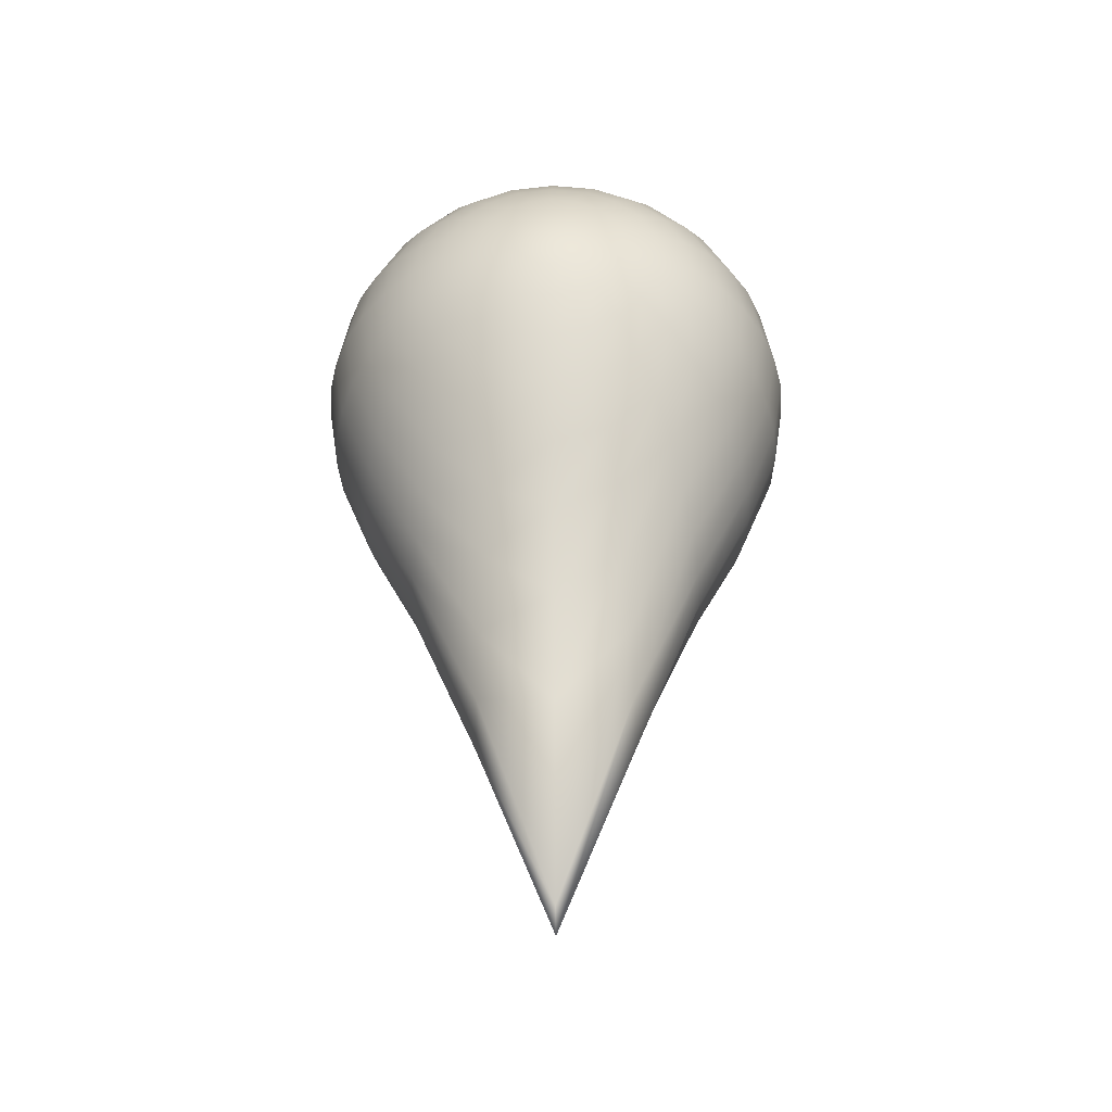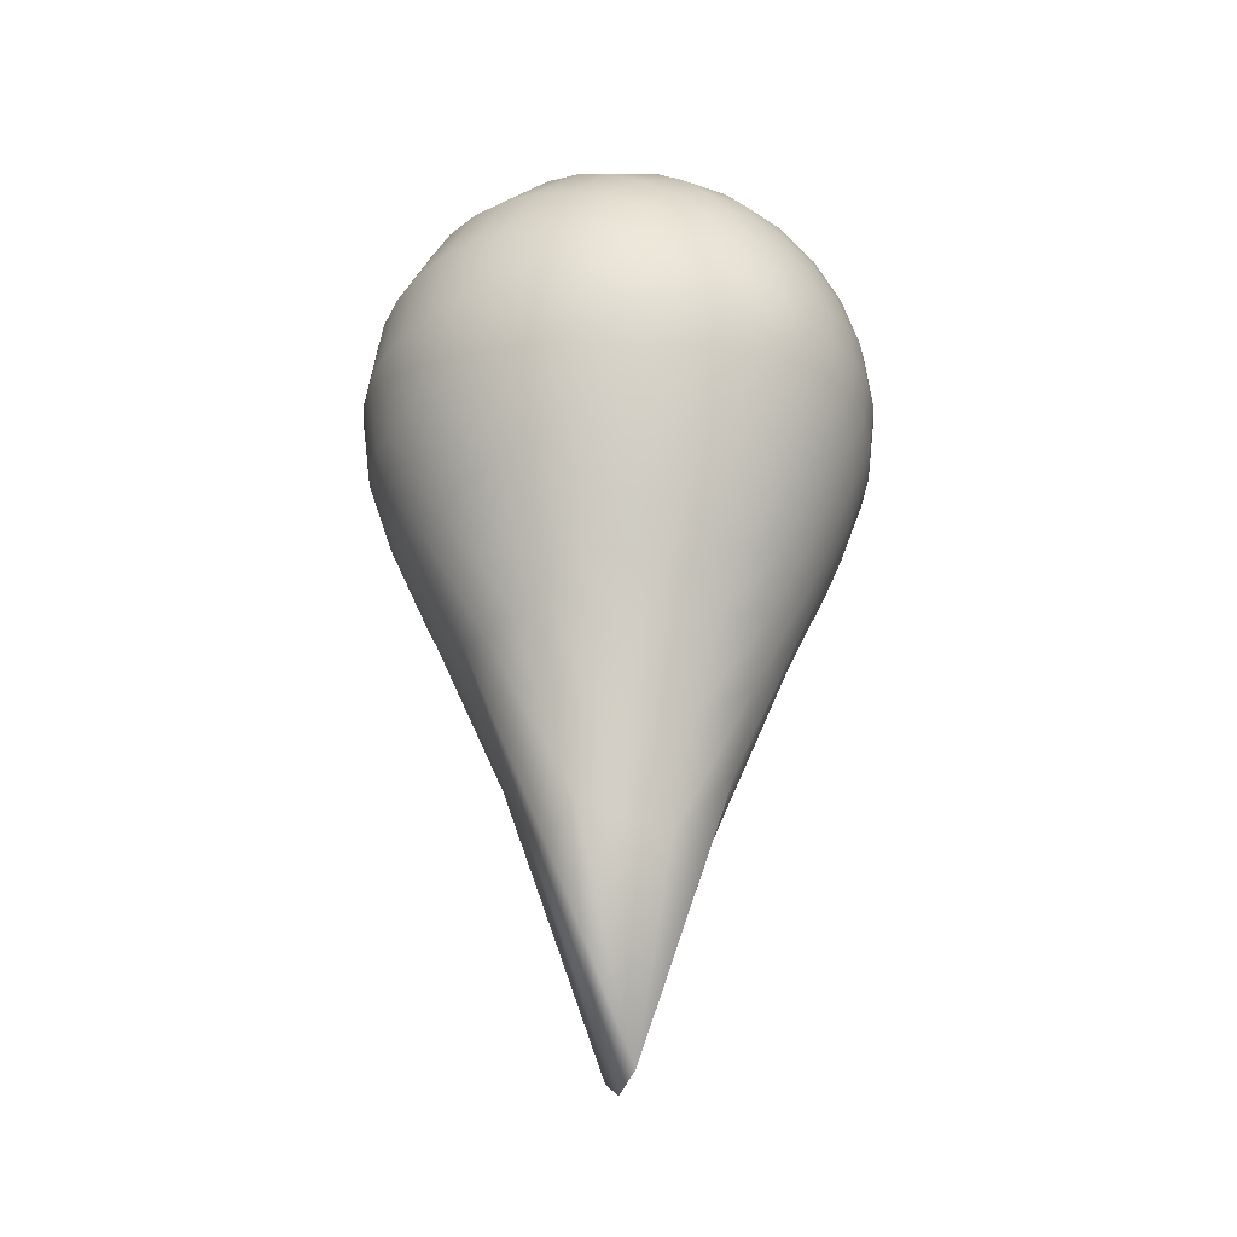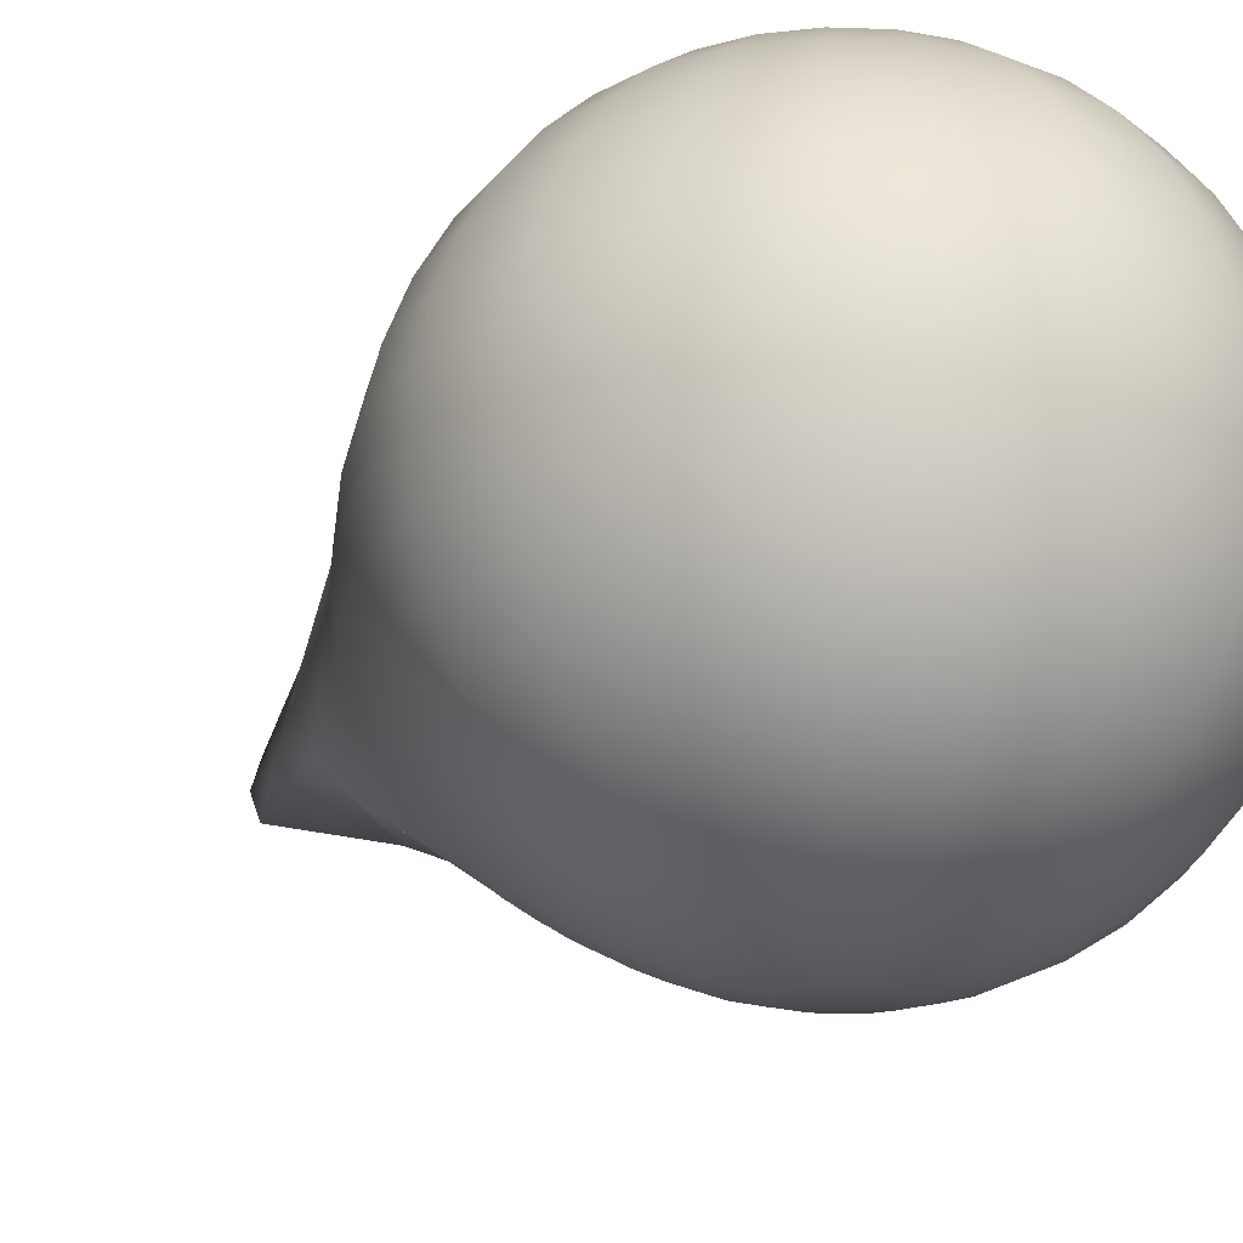
<metadata>
{"format":"obj","ext":"obj","renderer":"f3d","projection":"perspective","resolution":1024,"background":"white","views":[{"elev":-42.9,"azim":1.1,"up":"+Z"},{"elev":-30.4,"azim":-36.1,"up":"+Z"},{"elev":-16.0,"azim":-31.1,"up":"+Y"}]}
</metadata>
<code>
g default
v 0.03613 -0.2779 -0.01174
v 0.03073 -0.2779 -0.02233
v 0.02233 -0.2779 -0.03073
v 0.01174 -0.2779 -0.03613
v 0 -0.2779 -0.03799
v -0.01174 -0.2779 -0.03613
v -0.02233 -0.2779 -0.03073
v -0.03073 -0.2779 -0.02233
v -0.03613 -0.2779 -0.01174
v -0.03799 -0.2779 0
v -0.03613 -0.2779 0.01174
v -0.03073 -0.2779 0.02233
v -0.02233 -0.2779 0.03073
v -0.01174 -0.2779 0.03613
v 0 -0.2779 0.03799
v 0.01174 -0.2779 0.03613
v 0.02233 -0.2779 0.03073
v 0.03073 -0.2779 0.02233
v 0.03613 -0.2779 0.01174
v 0.03799 -0.2779 0
v 0.07137 -0.269 -0.02319
v 0.06071 -0.269 -0.04411
v 0.04411 -0.269 -0.06071
v 0.02319 -0.269 -0.07137
v 0 -0.269 -0.07521
v -0.02319 -0.269 -0.07137
v -0.04411 -0.269 -0.06071
v -0.06071 -0.269 -0.04411
v -0.07137 -0.269 -0.02319
v -0.07505 -0.269 0
v -0.07137 -0.269 0.02319
v -0.06071 -0.269 0.04411
v -0.04411 -0.269 0.06071
v -0.02319 -0.269 0.07137
v 0 -0.269 0.07505
v 0.02319 -0.269 0.07137
v 0.04411 -0.269 0.06071
v 0.06071 -0.269 0.04411
v 0.07137 -0.269 0.02319
v 0.07505 -0.269 0
v 0.1049 -0.2544 -0.03407
v 0.0892 -0.2544 -0.06481
v 0.06481 -0.2544 -0.09078
v 0.03407 -0.2544 -0.1098
v 0 -0.2544 -0.1169
v -0.03407 -0.2544 -0.1098
v -0.06481 -0.2544 -0.09078
v -0.0892 -0.2544 -0.06481
v -0.1049 -0.2544 -0.03407
v -0.1103 -0.2544 0
v -0.1049 -0.2544 0.03407
v -0.0892 -0.2544 0.06481
v -0.06481 -0.2544 0.0892
v -0.03407 -0.2544 0.1049
v 0 -0.2544 0.1103
v 0.03407 -0.2544 0.1049
v 0.06481 -0.2544 0.0892
v 0.0892 -0.2544 0.06481
v 0.1049 -0.2544 0.03407
v 0.1103 -0.2544 0
v 0.1358 -0.2345 -0.04411
v 0.1155 -0.2345 -0.08478
v 0.0839 -0.2345 -0.124
v 0.04411 -0.2345 -0.1542
v 0 -0.2345 -0.1656
v -0.04411 -0.2345 -0.1542
v -0.0839 -0.2345 -0.124
v -0.1155 -0.2345 -0.08478
v -0.1358 -0.2345 -0.04411
v -0.1427 -0.2345 0
v -0.1358 -0.2345 0.04411
v -0.1155 -0.2345 0.0839
v -0.0839 -0.2345 0.1155
v -0.04411 -0.2345 0.1358
v 0 -0.2345 0.1427
v 0.04411 -0.2345 0.1358
v 0.0839 -0.2345 0.1155
v 0.1155 -0.2345 0.0839
v 0.1358 -0.2345 0.04411
v 0.1427 -0.2345 0
v 0.1633 -0.2097 -0.05307
v 0.1389 -0.2097 -0.1049
v 0.1009 -0.2097 -0.1593
v 0.05307 -0.2097 -0.2026
v 0 -0.2097 -0.2193
v -0.05307 -0.2097 -0.2026
v -0.1009 -0.2097 -0.1593
v -0.1389 -0.2097 -0.1049
v -0.1633 -0.2097 -0.05307
v -0.1717 -0.2097 0
v -0.1633 -0.2097 0.05307
v -0.1389 -0.2097 0.1009
v -0.1009 -0.2097 0.1389
v -0.05307 -0.2097 0.1633
v 0 -0.2097 0.1717
v 0.05307 -0.2097 0.1633
v 0.1009 -0.2097 0.1389
v 0.1389 -0.2097 0.1009
v 0.1633 -0.2097 0.05307
v 0.1717 -0.2097 0
v 0.1869 -0.1807 -0.06071
v 0.1589 -0.1807 -0.124
v 0.1155 -0.1807 -0.1943
v 0.06071 -0.1807 -0.252
v 0 -0.1807 -0.2765
v -0.06071 -0.1807 -0.252
v -0.1155 -0.1807 -0.1943
v -0.1589 -0.1807 -0.124
v -0.1869 -0.1807 -0.06071
v -0.1965 -0.1807 0
v -0.1869 -0.1807 0.06071
v -0.1589 -0.1807 0.1155
v -0.1155 -0.1807 0.1589
v -0.06071 -0.1807 0.1869
v 0 -0.1807 0.1965
v 0.06071 -0.1807 0.1869
v 0.1155 -0.1807 0.1589
v 0.1589 -0.1807 0.1155
v 0.1869 -0.1807 0.06071
v 0.1965 -0.1807 0
v 0.2058 -0.1482 -0.06687
v 0.1751 -0.1482 -0.1409
v 0.1272 -0.1482 -0.2262
v 0.06687 -0.1482 -0.3091
v 0 -0.1482 -0.358
v -0.06687 -0.1482 -0.3091
v -0.1272 -0.1482 -0.2262
v -0.1751 -0.1482 -0.1409
v -0.2058 -0.1482 -0.06687
v -0.2164 -0.1482 0
v -0.2058 -0.1482 0.06687
v -0.1751 -0.1482 0.1272
v -0.1272 -0.1482 0.1751
v -0.06687 -0.1482 0.2058
v 0 -0.1482 0.2164
v 0.06687 -0.1482 0.2058
v 0.1272 -0.1482 0.1751
v 0.1751 -0.1482 0.1272
v 0.2058 -0.1482 0.06687
v 0.2164 -0.1482 0
v 0.2197 -0.113 -0.07137
v 0.1869 -0.113 -0.1542
v 0.1358 -0.113 -0.252
v 0.07137 -0.113 -0.3755
v 0 -0.113 -0.4566
v -0.07137 -0.113 -0.3755
v -0.1358 -0.113 -0.252
v -0.1869 -0.113 -0.1542
v -0.2197 -0.113 -0.07137
v -0.231 -0.113 0
v -0.2197 -0.113 0.07137
v -0.1869 -0.113 0.1358
v -0.1358 -0.113 0.1869
v -0.07137 -0.113 0.2197
v 0 -0.113 0.231
v 0.07137 -0.113 0.2197
v 0.1358 -0.113 0.1869
v 0.1869 -0.113 0.1358
v 0.2197 -0.113 0.07137
v 0.231 -0.113 0
v 0.2281 -0.07598 -0.07412
v 0.1941 -0.07598 -0.1626
v 0.141 -0.07598 -0.2695
v 0.07412 -0.07598 -0.4255
v 0 -0.06187 -0.6455
v -0.07412 -0.07598 -0.4255
v -0.141 -0.07598 -0.2695
v -0.1941 -0.07598 -0.1626
v -0.2281 -0.07598 -0.07412
v -0.2399 -0.07598 0
v -0.2281 -0.07598 0.07412
v -0.1941 -0.07598 0.141
v -0.141 -0.07598 0.1941
v -0.07412 -0.07598 0.2281
v 0 -0.07598 0.2399
v 0.07412 -0.07598 0.2281
v 0.141 -0.07598 0.1941
v 0.1941 -0.07598 0.141
v 0.2281 -0.07598 0.07412
v 0.2399 -0.07598 0
v 0.231 -0.03799 -0.07521
v 0.1965 -0.03799 -0.1656
v 0.1427 -0.03799 -0.2765
v 0.07505 -0.03799 -0.4566
v 0 -0.03799 -0.6614
v -0.07505 -0.03799 -0.4566
v -0.1427 -0.03799 -0.2765
v -0.1965 -0.03799 -0.1656
v -0.231 -0.03799 -0.07521
v -0.2429 -0.03799 0
v -0.231 -0.03799 0.07505
v -0.1965 -0.03799 0.1427
v -0.1427 -0.03799 0.1965
v -0.07505 -0.03799 0.231
v 0 -0.03799 0.2429
v 0.07505 -0.03799 0.231
v 0.1427 -0.03799 0.1965
v 0.1965 -0.03799 0.1427
v 0.231 -0.03799 0.07505
v 0.2429 -0.03799 0
v 0.2281 0 -0.07412
v 0.1941 0 -0.1626
v 0.141 0 -0.2695
v 0.07412 0 -0.4255
v 0 -0.01918 -0.6455
v -0.07412 0 -0.4255
v -0.141 0 -0.2695
v -0.1941 0 -0.1626
v -0.2281 0 -0.07412
v -0.2399 0 0
v -0.2281 0 0.07412
v -0.1941 0 0.141
v -0.141 0 0.1941
v -0.07412 0 0.2281
v 0 0 0.2399
v 0.07412 0 0.2281
v 0.141 0 0.1941
v 0.1941 0 0.141
v 0.2281 0 0.07412
v 0.2399 0 0
v 0.2197 0.03705 -0.07137
v 0.1869 0.03705 -0.1542
v 0.1358 0.03705 -0.252
v 0.07137 0.03705 -0.3755
v 0 0.03705 -0.4566
v -0.07137 0.03705 -0.3755
v -0.1358 0.03705 -0.252
v -0.1869 0.03705 -0.1542
v -0.2197 0.03705 -0.07137
v -0.231 0.03705 0
v -0.2197 0.03705 0.07137
v -0.1869 0.03705 0.1358
v -0.1358 0.03705 0.1869
v -0.07137 0.03705 0.2197
v 0 0.03705 0.231
v 0.07137 0.03705 0.2197
v 0.1358 0.03705 0.1869
v 0.1869 0.03705 0.1358
v 0.2197 0.03705 0.07137
v 0.231 0.03705 0
v 0.2058 0.07226 -0.06687
v 0.1751 0.07226 -0.1409
v 0.1272 0.07226 -0.2262
v 0.06687 0.07226 -0.3091
v 0 0.07226 -0.358
v -0.06687 0.07226 -0.3091
v -0.1272 0.07226 -0.2262
v -0.1751 0.07226 -0.1409
v -0.2058 0.07226 -0.06687
v -0.2164 0.07226 0
v -0.2058 0.07226 0.06687
v -0.1751 0.07226 0.1272
v -0.1272 0.07226 0.1751
v -0.06687 0.07226 0.2058
v 0 0.07226 0.2164
v 0.06687 0.07226 0.2058
v 0.1272 0.07226 0.1751
v 0.1751 0.07226 0.1272
v 0.2058 0.07226 0.06687
v 0.2164 0.07226 0
v 0.1869 0.1048 -0.06071
v 0.1589 0.1048 -0.124
v 0.1155 0.1048 -0.1943
v 0.06071 0.1048 -0.252
v 0 0.1048 -0.2765
v -0.06071 0.1048 -0.252
v -0.1155 0.1048 -0.1943
v -0.1589 0.1048 -0.124
v -0.1869 0.1048 -0.06071
v -0.1965 0.1048 0
v -0.1869 0.1048 0.06071
v -0.1589 0.1048 0.1155
v -0.1155 0.1048 0.1589
v -0.06071 0.1048 0.1869
v 0 0.1048 0.1965
v 0.06071 0.1048 0.1869
v 0.1155 0.1048 0.1589
v 0.1589 0.1048 0.1155
v 0.1869 0.1048 0.06071
v 0.1965 0.1048 0
v 0.1633 0.1337 -0.05307
v 0.1389 0.1337 -0.1049
v 0.1009 0.1337 -0.1593
v 0.05307 0.1337 -0.2026
v 0 0.1337 -0.2193
v -0.05307 0.1337 -0.2026
v -0.1009 0.1337 -0.1593
v -0.1389 0.1337 -0.1049
v -0.1633 0.1337 -0.05307
v -0.1717 0.1337 0
v -0.1633 0.1337 0.05307
v -0.1389 0.1337 0.1009
v -0.1009 0.1337 0.1389
v -0.05307 0.1337 0.1633
v 0 0.1337 0.1717
v 0.05307 0.1337 0.1633
v 0.1009 0.1337 0.1389
v 0.1389 0.1337 0.1009
v 0.1633 0.1337 0.05307
v 0.1717 0.1337 0
v 0.1358 0.1585 -0.04411
v 0.1155 0.1585 -0.08478
v 0.0839 0.1585 -0.124
v 0.04411 0.1585 -0.1542
v 0 0.1585 -0.1656
v -0.04411 0.1585 -0.1542
v -0.0839 0.1585 -0.124
v -0.1155 0.1585 -0.08478
v -0.1358 0.1585 -0.04411
v -0.1427 0.1585 0
v -0.1358 0.1585 0.04411
v -0.1155 0.1585 0.0839
v -0.0839 0.1585 0.1155
v -0.04411 0.1585 0.1358
v 0 0.1585 0.1427
v 0.04411 0.1585 0.1358
v 0.0839 0.1585 0.1155
v 0.1155 0.1585 0.0839
v 0.1358 0.1585 0.04411
v 0.1427 0.1585 0
v 0.1049 0.1784 -0.03407
v 0.0892 0.1784 -0.06481
v 0.06481 0.1784 -0.09078
v 0.03407 0.1784 -0.1098
v 0 0.1784 -0.1169
v -0.03407 0.1784 -0.1098
v -0.06481 0.1784 -0.09078
v -0.0892 0.1784 -0.06481
v -0.1049 0.1784 -0.03407
v -0.1103 0.1784 0
v -0.1049 0.1784 0.03407
v -0.0892 0.1784 0.06481
v -0.06481 0.1784 0.0892
v -0.03407 0.1784 0.1049
v 0 0.1784 0.1103
v 0.03407 0.1784 0.1049
v 0.06481 0.1784 0.0892
v 0.0892 0.1784 0.06481
v 0.1049 0.1784 0.03407
v 0.1103 0.1784 0
v 0.07137 0.193 -0.02319
v 0.06071 0.193 -0.04411
v 0.04411 0.193 -0.06071
v 0.02319 0.193 -0.07137
v 0 0.193 -0.07521
v -0.02319 0.193 -0.07137
v -0.04411 0.193 -0.06071
v -0.06071 0.193 -0.04411
v -0.07137 0.193 -0.02319
v -0.07505 0.193 0
v -0.07137 0.193 0.02319
v -0.06071 0.193 0.04411
v -0.04411 0.193 0.06071
v -0.02319 0.193 0.07137
v 0 0.193 0.07505
v 0.02319 0.193 0.07137
v 0.04411 0.193 0.06071
v 0.06071 0.193 0.04411
v 0.07137 0.193 0.02319
v 0.07505 0.193 0
v 0.03613 0.2019 -0.01174
v 0.03073 0.2019 -0.02233
v 0.02233 0.2019 -0.03073
v 0.01174 0.2019 -0.03613
v 0 0.2019 -0.03799
v -0.01174 0.2019 -0.03613
v -0.02233 0.2019 -0.03073
v -0.03073 0.2019 -0.02233
v -0.03613 0.2019 -0.01174
v -0.03799 0.2019 0
v -0.03613 0.2019 0.01174
v -0.03073 0.2019 0.02233
v -0.02233 0.2019 0.03073
v -0.01174 0.2019 0.03613
v 0 0.2019 0.03799
v 0.01174 0.2019 0.03613
v 0.02233 0.2019 0.03073
v 0.03073 0.2019 0.02233
v 0.03613 0.2019 0.01174
v 0.03799 0.2019 0
v 0 -0.2808 0
v 0 0.2049 0
g Projektil:Projektil
f 1 2 22 21
f 2 3 23 22
f 3 4 24 23
f 4 5 25 24
f 5 6 26 25
f 6 7 27 26
f 7 8 28 27
f 8 9 29 28
f 9 10 30 29
f 10 11 31 30
f 11 12 32 31
f 12 13 33 32
f 13 14 34 33
f 14 15 35 34
f 15 16 36 35
f 16 17 37 36
f 17 18 38 37
f 18 19 39 38
f 19 20 40 39
f 20 1 21 40
f 21 22 42 41
f 22 23 43 42
f 23 24 44 43
f 24 25 45 44
f 25 26 46 45
f 26 27 47 46
f 27 28 48 47
f 28 29 49 48
f 29 30 50 49
f 30 31 51 50
f 31 32 52 51
f 32 33 53 52
f 33 34 54 53
f 34 35 55 54
f 35 36 56 55
f 36 37 57 56
f 37 38 58 57
f 38 39 59 58
f 39 40 60 59
f 40 21 41 60
f 41 42 62 61
f 42 43 63 62
f 43 44 64 63
f 44 45 65 64
f 45 46 66 65
f 46 47 67 66
f 47 48 68 67
f 48 49 69 68
f 49 50 70 69
f 50 51 71 70
f 51 52 72 71
f 52 53 73 72
f 53 54 74 73
f 54 55 75 74
f 55 56 76 75
f 56 57 77 76
f 57 58 78 77
f 58 59 79 78
f 59 60 80 79
f 60 41 61 80
f 61 62 82 81
f 62 63 83 82
f 63 64 84 83
f 64 65 85 84
f 65 66 86 85
f 66 67 87 86
f 67 68 88 87
f 68 69 89 88
f 69 70 90 89
f 70 71 91 90
f 71 72 92 91
f 72 73 93 92
f 73 74 94 93
f 74 75 95 94
f 75 76 96 95
f 76 77 97 96
f 77 78 98 97
f 78 79 99 98
f 79 80 100 99
f 80 61 81 100
f 81 82 102 101
f 82 83 103 102
f 83 84 104 103
f 84 85 105 104
f 85 86 106 105
f 86 87 107 106
f 87 88 108 107
f 88 89 109 108
f 89 90 110 109
f 90 91 111 110
f 91 92 112 111
f 92 93 113 112
f 93 94 114 113
f 94 95 115 114
f 95 96 116 115
f 96 97 117 116
f 97 98 118 117
f 98 99 119 118
f 99 100 120 119
f 100 81 101 120
f 101 102 122 121
f 102 103 123 122
f 103 104 124 123
f 104 105 125 124
f 105 106 126 125
f 106 107 127 126
f 107 108 128 127
f 108 109 129 128
f 109 110 130 129
f 110 111 131 130
f 111 112 132 131
f 112 113 133 132
f 113 114 134 133
f 114 115 135 134
f 115 116 136 135
f 116 117 137 136
f 117 118 138 137
f 118 119 139 138
f 119 120 140 139
f 120 101 121 140
f 121 122 142 141
f 122 123 143 142
f 123 124 144 143
f 124 125 145 144
f 125 126 146 145
f 126 127 147 146
f 127 128 148 147
f 128 129 149 148
f 129 130 150 149
f 130 131 151 150
f 131 132 152 151
f 132 133 153 152
f 133 134 154 153
f 134 135 155 154
f 135 136 156 155
f 136 137 157 156
f 137 138 158 157
f 138 139 159 158
f 139 140 160 159
f 140 121 141 160
f 141 142 162 161
f 142 143 163 162
f 143 144 164 163
f 144 145 165 164
f 145 146 166 165
f 146 147 167 166
f 147 148 168 167
f 148 149 169 168
f 149 150 170 169
f 150 151 171 170
f 151 152 172 171
f 152 153 173 172
f 153 154 174 173
f 154 155 175 174
f 155 156 176 175
f 156 157 177 176
f 157 158 178 177
f 158 159 179 178
f 159 160 180 179
f 160 141 161 180
f 161 162 182 181
f 162 163 183 182
f 163 164 184 183
f 164 165 185 184
f 165 166 186 185
f 166 167 187 186
f 167 168 188 187
f 168 169 189 188
f 169 170 190 189
f 170 171 191 190
f 171 172 192 191
f 172 173 193 192
f 173 174 194 193
f 174 175 195 194
f 175 176 196 195
f 176 177 197 196
f 177 178 198 197
f 178 179 199 198
f 179 180 200 199
f 180 161 181 200
f 181 182 202 201
f 182 183 203 202
f 183 184 204 203
f 184 185 205 204
f 185 186 206 205
f 186 187 207 206
f 187 188 208 207
f 188 189 209 208
f 189 190 210 209
f 190 191 211 210
f 191 192 212 211
f 192 193 213 212
f 193 194 214 213
f 194 195 215 214
f 195 196 216 215
f 196 197 217 216
f 197 198 218 217
f 198 199 219 218
f 199 200 220 219
f 200 181 201 220
f 201 202 222 221
f 202 203 223 222
f 203 204 224 223
f 204 205 225 224
f 205 206 226 225
f 206 207 227 226
f 207 208 228 227
f 208 209 229 228
f 209 210 230 229
f 210 211 231 230
f 211 212 232 231
f 212 213 233 232
f 213 214 234 233
f 214 215 235 234
f 215 216 236 235
f 216 217 237 236
f 217 218 238 237
f 218 219 239 238
f 219 220 240 239
f 220 201 221 240
f 221 222 242 241
f 222 223 243 242
f 223 224 244 243
f 224 225 245 244
f 225 226 246 245
f 226 227 247 246
f 227 228 248 247
f 228 229 249 248
f 229 230 250 249
f 230 231 251 250
f 231 232 252 251
f 232 233 253 252
f 233 234 254 253
f 234 235 255 254
f 235 236 256 255
f 236 237 257 256
f 237 238 258 257
f 238 239 259 258
f 239 240 260 259
f 240 221 241 260
f 241 242 262 261
f 242 243 263 262
f 243 244 264 263
f 244 245 265 264
f 245 246 266 265
f 246 247 267 266
f 247 248 268 267
f 248 249 269 268
f 249 250 270 269
f 250 251 271 270
f 251 252 272 271
f 252 253 273 272
f 253 254 274 273
f 254 255 275 274
f 255 256 276 275
f 256 257 277 276
f 257 258 278 277
f 258 259 279 278
f 259 260 280 279
f 260 241 261 280
f 261 262 282 281
f 262 263 283 282
f 263 264 284 283
f 264 265 285 284
f 265 266 286 285
f 266 267 287 286
f 267 268 288 287
f 268 269 289 288
f 269 270 290 289
f 270 271 291 290
f 271 272 292 291
f 272 273 293 292
f 273 274 294 293
f 274 275 295 294
f 275 276 296 295
f 276 277 297 296
f 277 278 298 297
f 278 279 299 298
f 279 280 300 299
f 280 261 281 300
f 281 282 302 301
f 282 283 303 302
f 283 284 304 303
f 284 285 305 304
f 285 286 306 305
f 286 287 307 306
f 287 288 308 307
f 288 289 309 308
f 289 290 310 309
f 290 291 311 310
f 291 292 312 311
f 292 293 313 312
f 293 294 314 313
f 294 295 315 314
f 295 296 316 315
f 296 297 317 316
f 297 298 318 317
f 298 299 319 318
f 299 300 320 319
f 300 281 301 320
f 301 302 322 321
f 302 303 323 322
f 303 304 324 323
f 304 305 325 324
f 305 306 326 325
f 306 307 327 326
f 307 308 328 327
f 308 309 329 328
f 309 310 330 329
f 310 311 331 330
f 311 312 332 331
f 312 313 333 332
f 313 314 334 333
f 314 315 335 334
f 315 316 336 335
f 316 317 337 336
f 317 318 338 337
f 318 319 339 338
f 319 320 340 339
f 320 301 321 340
f 321 322 342 341
f 322 323 343 342
f 323 324 344 343
f 324 325 345 344
f 325 326 346 345
f 326 327 347 346
f 327 328 348 347
f 328 329 349 348
f 329 330 350 349
f 330 331 351 350
f 331 332 352 351
f 332 333 353 352
f 333 334 354 353
f 334 335 355 354
f 335 336 356 355
f 336 337 357 356
f 337 338 358 357
f 338 339 359 358
f 339 340 360 359
f 340 321 341 360
f 341 342 362 361
f 342 343 363 362
f 343 344 364 363
f 344 345 365 364
f 345 346 366 365
f 346 347 367 366
f 347 348 368 367
f 348 349 369 368
f 349 350 370 369
f 350 351 371 370
f 351 352 372 371
f 352 353 373 372
f 353 354 374 373
f 354 355 375 374
f 355 356 376 375
f 356 357 377 376
f 357 358 378 377
f 358 359 379 378
f 359 360 380 379
f 360 341 361 380
f 2 1 381
f 3 2 381
f 4 3 381
f 5 4 381
f 6 5 381
f 7 6 381
f 8 7 381
f 9 8 381
f 10 9 381
f 11 10 381
f 12 11 381
f 13 12 381
f 14 13 381
f 15 14 381
f 16 15 381
f 17 16 381
f 18 17 381
f 19 18 381
f 20 19 381
f 1 20 381
f 361 362 382
f 362 363 382
f 363 364 382
f 364 365 382
f 365 366 382
f 366 367 382
f 367 368 382
f 368 369 382
f 369 370 382
f 370 371 382
f 371 372 382
f 372 373 382
f 373 374 382
f 374 375 382
f 375 376 382
f 376 377 382
f 377 378 382
f 378 379 382
f 379 380 382
f 380 361 382

</code>
